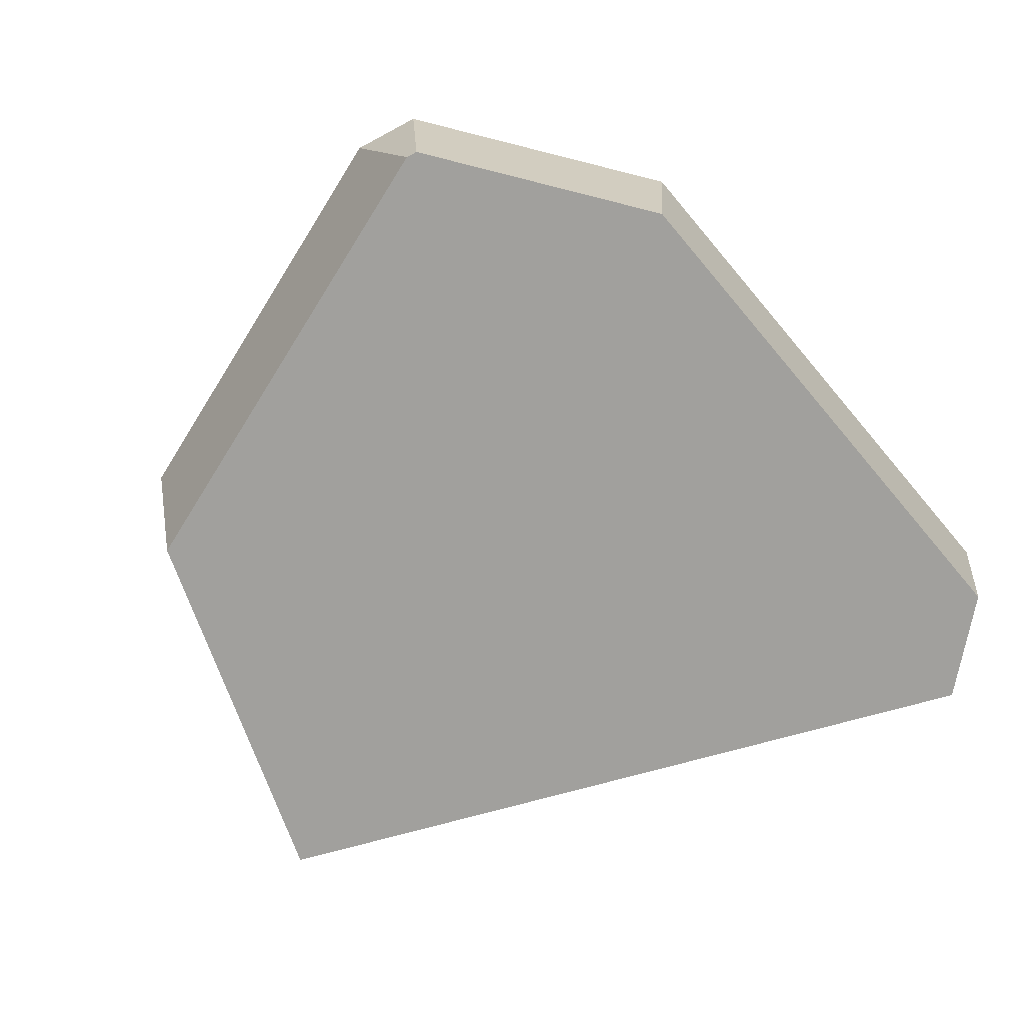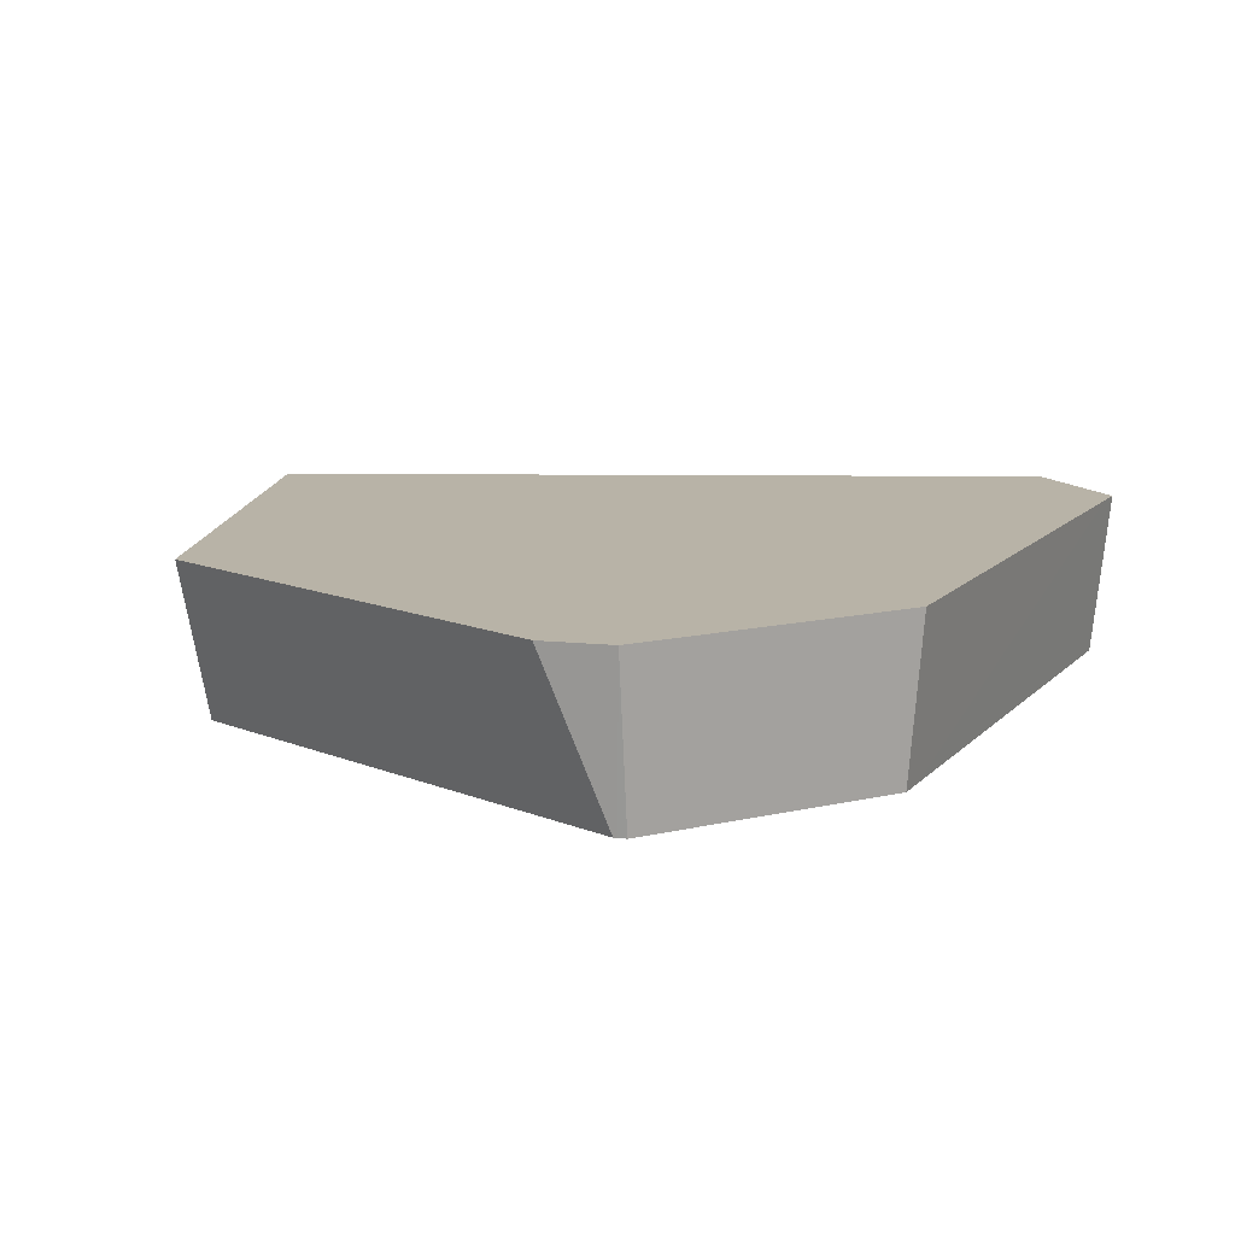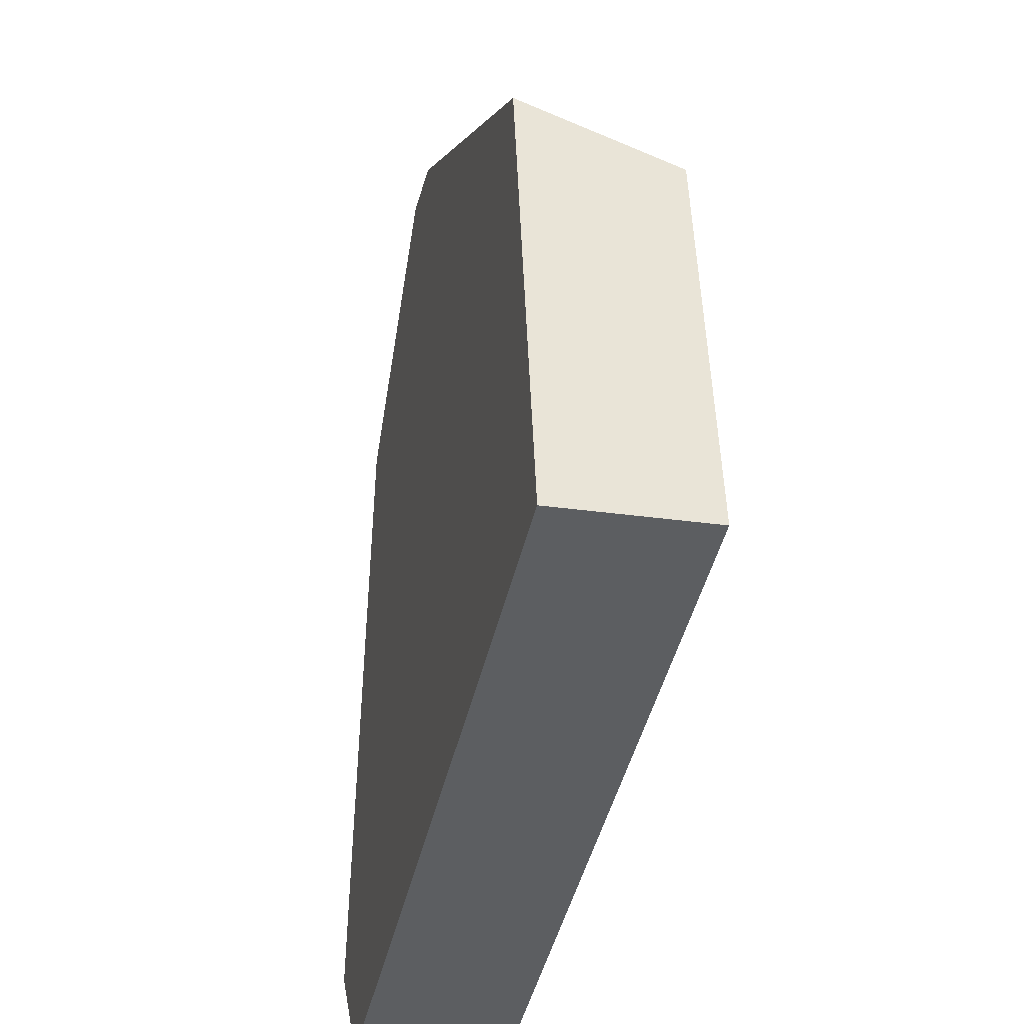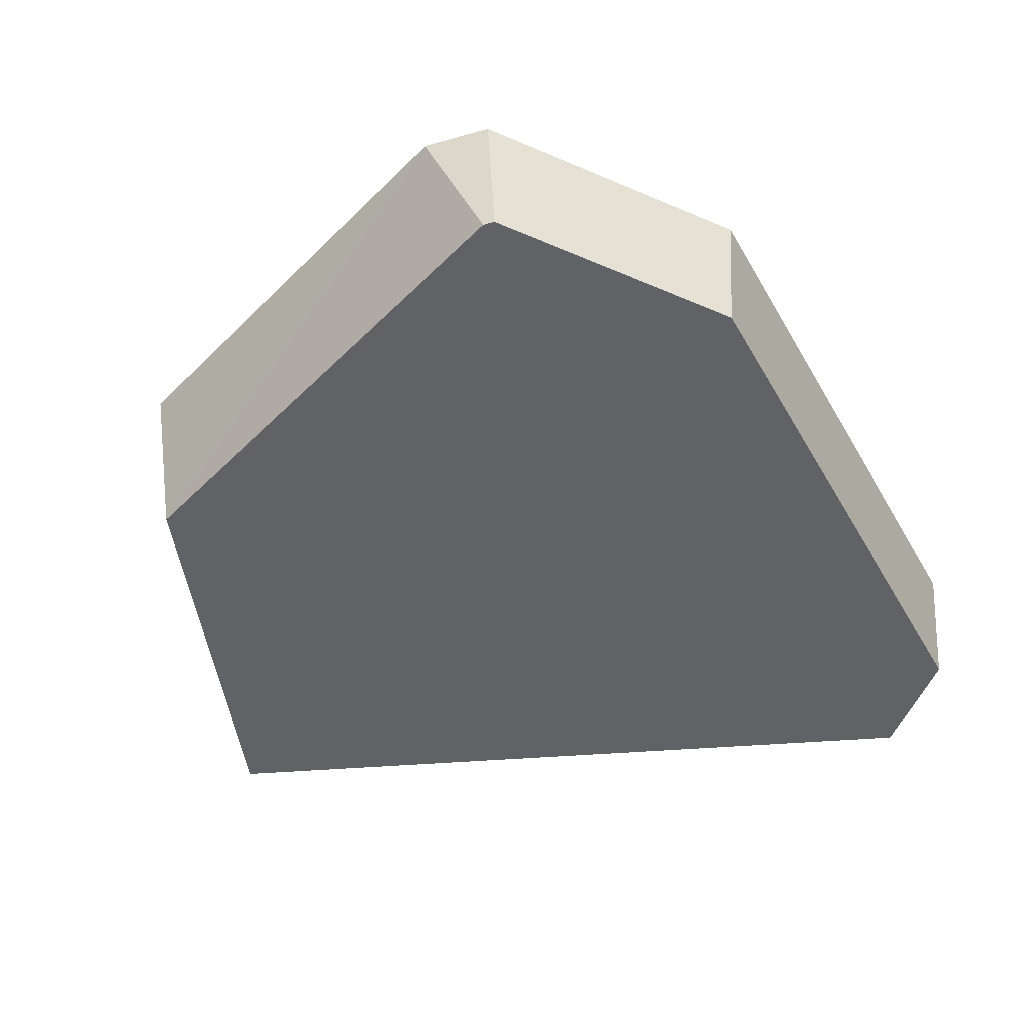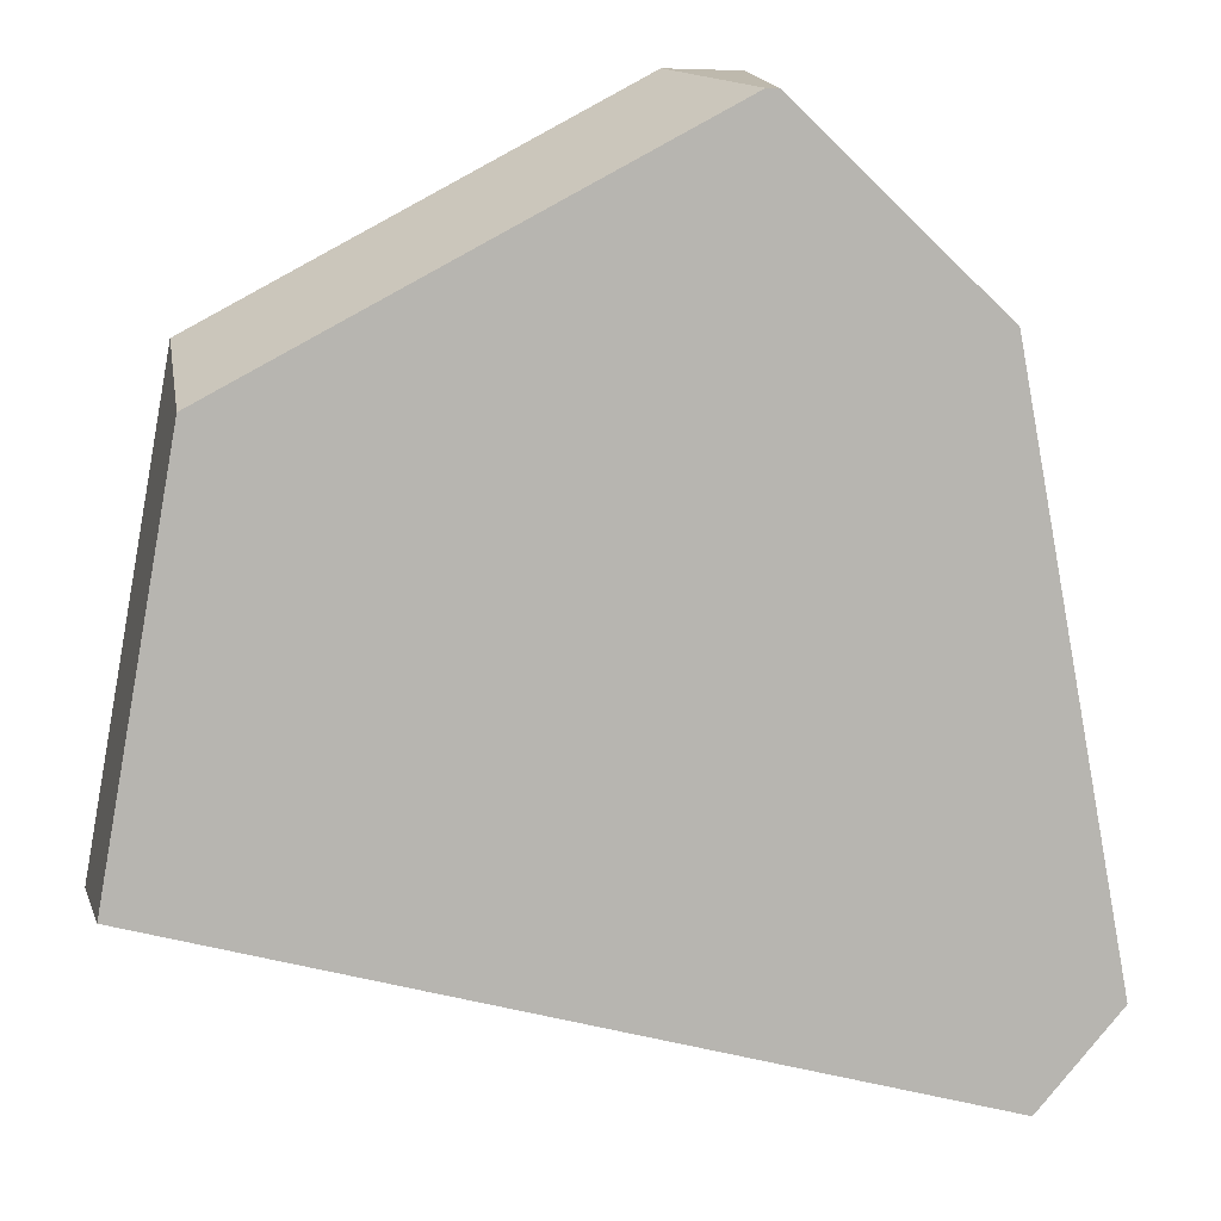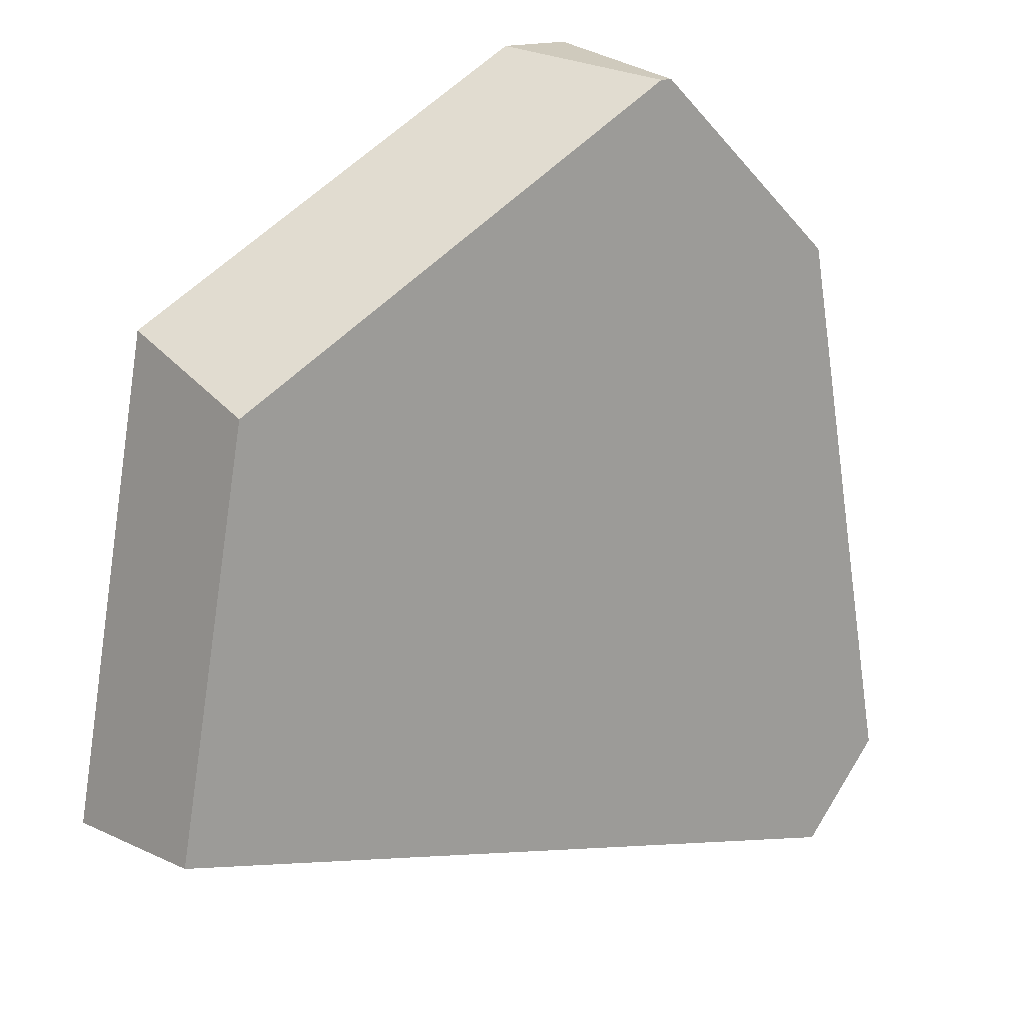
<metadata>
{"format":"obj","ext":"obj","renderer":"f3d","projection":"perspective","resolution":1024,"background":"white","views":[{"elev":-71.6,"azim":-150.4,"up":"+Z"},{"elev":12.8,"azim":-164.7,"up":"+Z"},{"elev":-29.2,"azim":77.0,"up":"+Y"},{"elev":-50.7,"azim":-161.4,"up":"+Z"},{"elev":9.5,"azim":173.5,"up":"+Y"},{"elev":18.8,"azim":144.1,"up":"+Y"}]}
</metadata>
<code>
o Cube.004_Cube.005_Material.004_Cube.004_Cube.005_Material.0.740_Cube.004_Cube.005_Material.004_Cube.004_Cube.005_Material.0.887
v 1.201 13 1.187
v 6.372 13.56 1.187
v 1.834 16.39 1.187
v 3.074 17.58 1.187
v 5.83 16.03 0.2294
v 1.91 16.39 0.2294
v 3.057 17.49 0.2294
v 1.699 12.4 1.187
v 1.23 13.15 1.187
v 5.885 16.3 1.187
v 3.485 17.59 1.187
v 6.256 13.64 0.2294
v 1.757 12.52 0.2294
v 1.294 13.08 0.2294
v 1.88 16.23 0.2294
v 3.106 17.49 0.2294
v 3.126 17.49 0.2294
f 13 1 14
f 16 17 6
f 16 7 4
f 12 8 13
f 3 15 9
f 5 11 10
f 17 4 11
f 5 2 12
f 9 1 8
f 14 9 15
f 3 7 6
f 13 8 1
f 17 5 15
f 5 12 15
f 12 13 15
f 13 14 15
f 15 6 17
f 6 7 16
f 12 2 8
f 3 6 15
f 5 17 11
f 17 16 4
f 5 10 2
f 8 2 9
f 2 10 3
f 9 2 3
f 10 11 3
f 11 4 3
f 14 1 9
f 3 4 7

</code>
